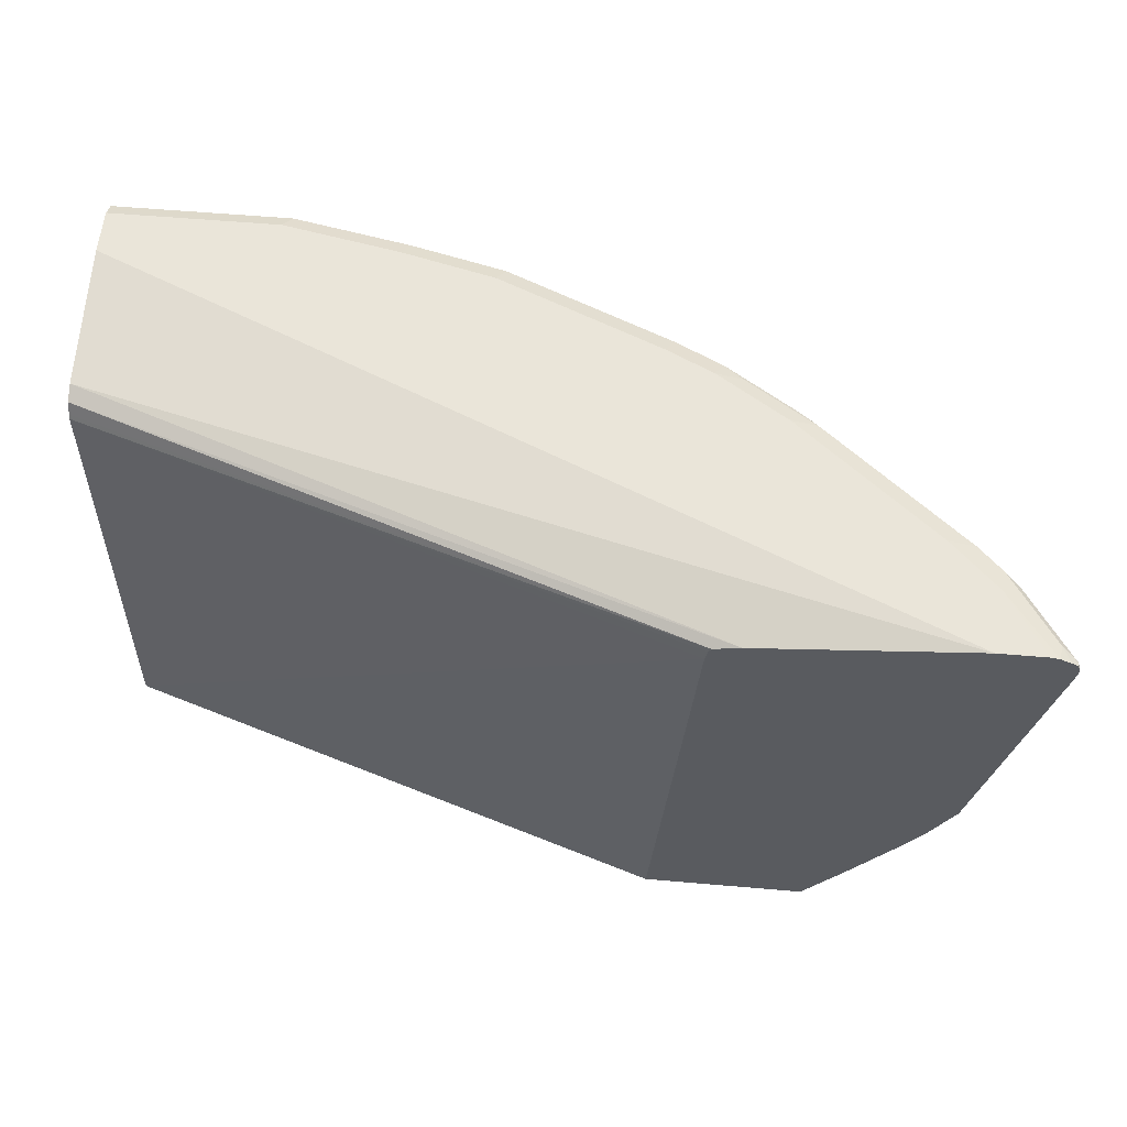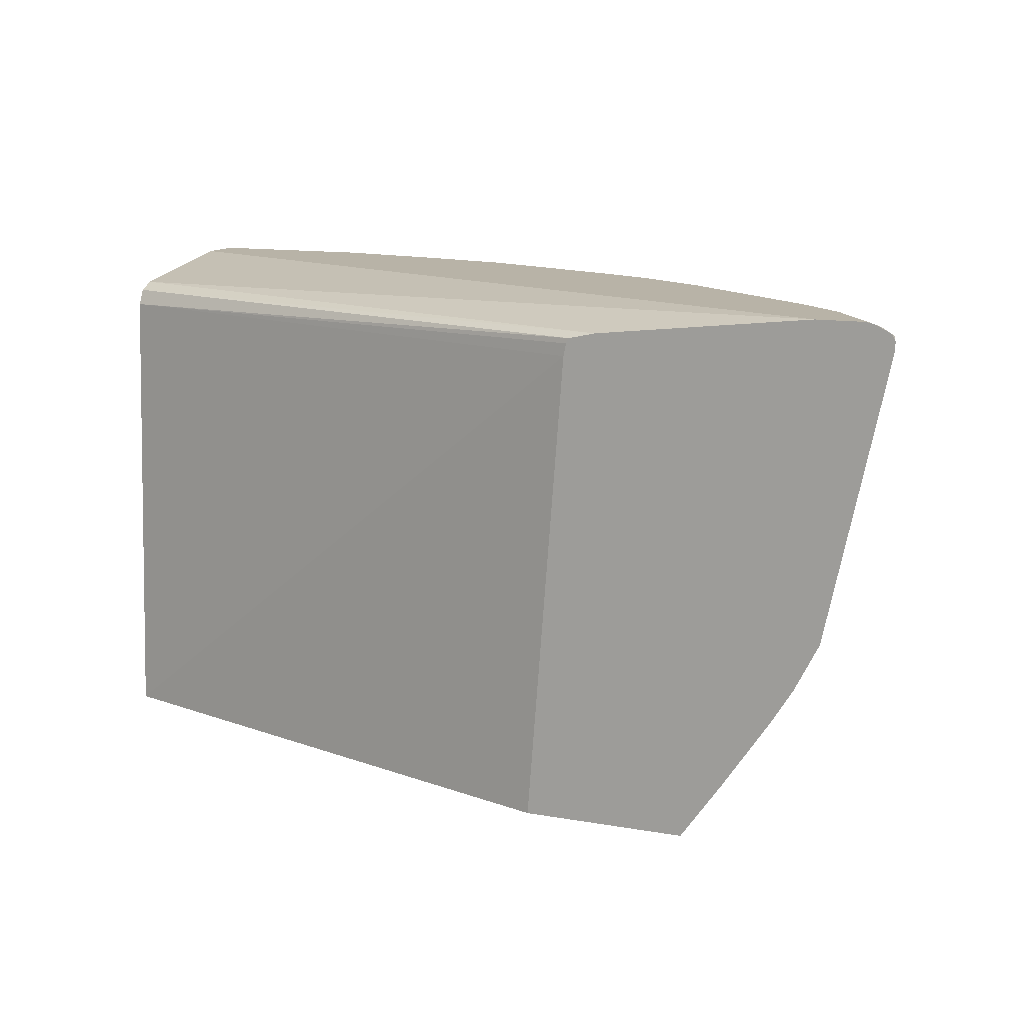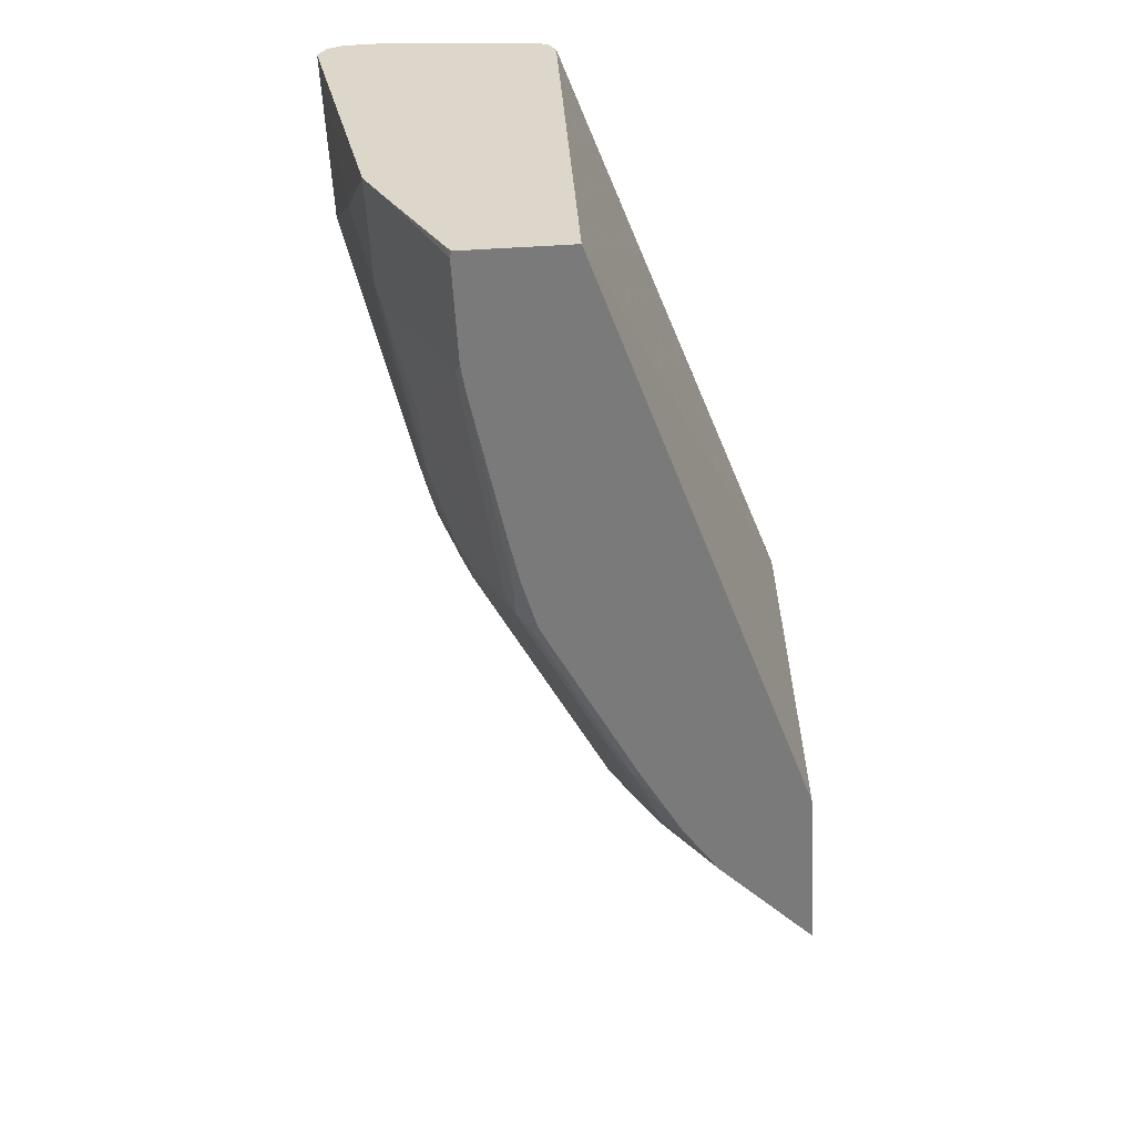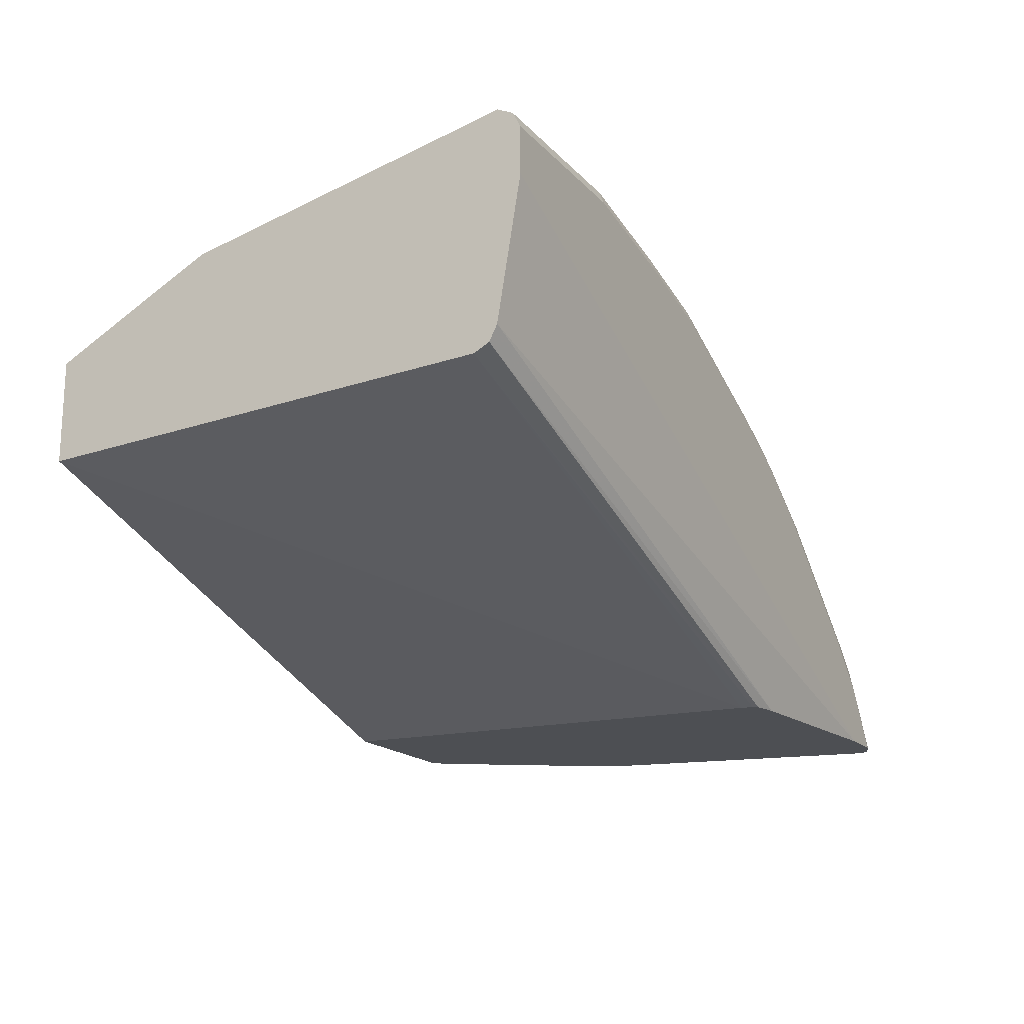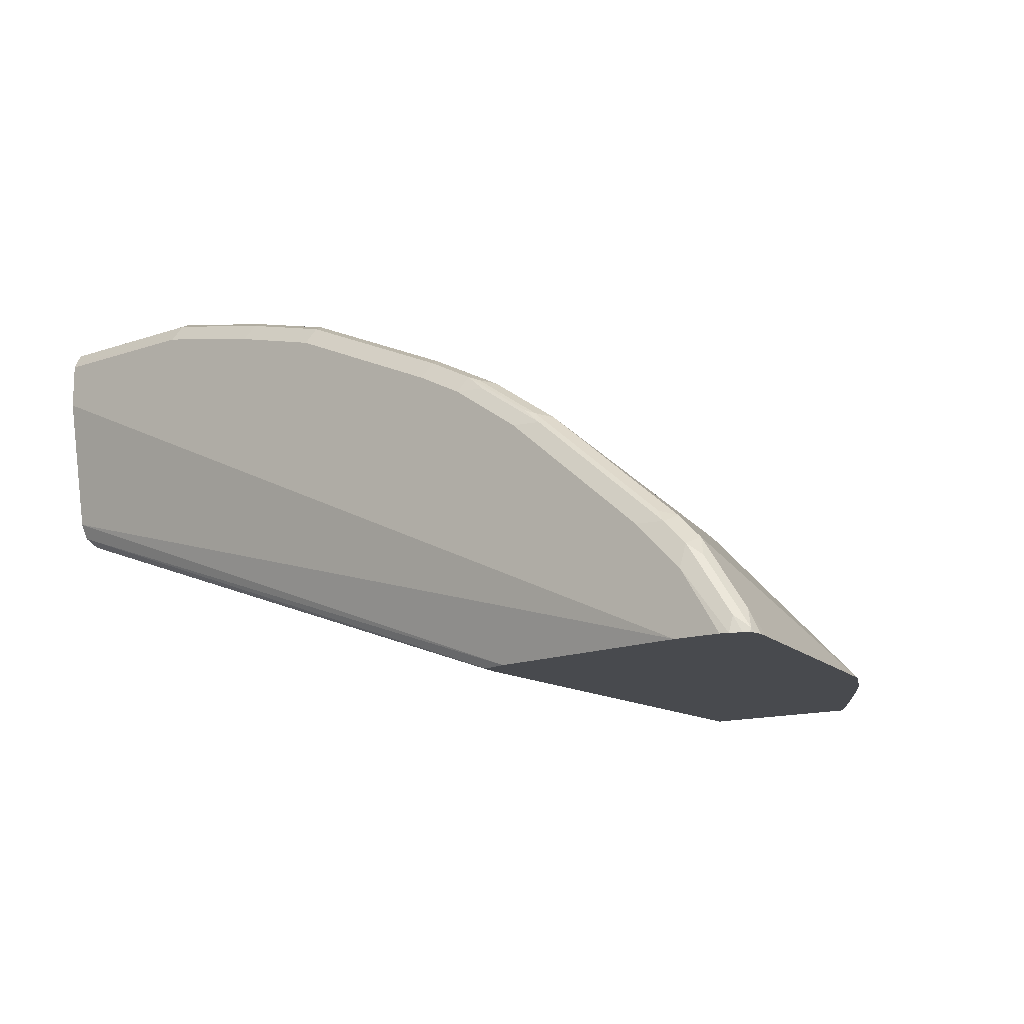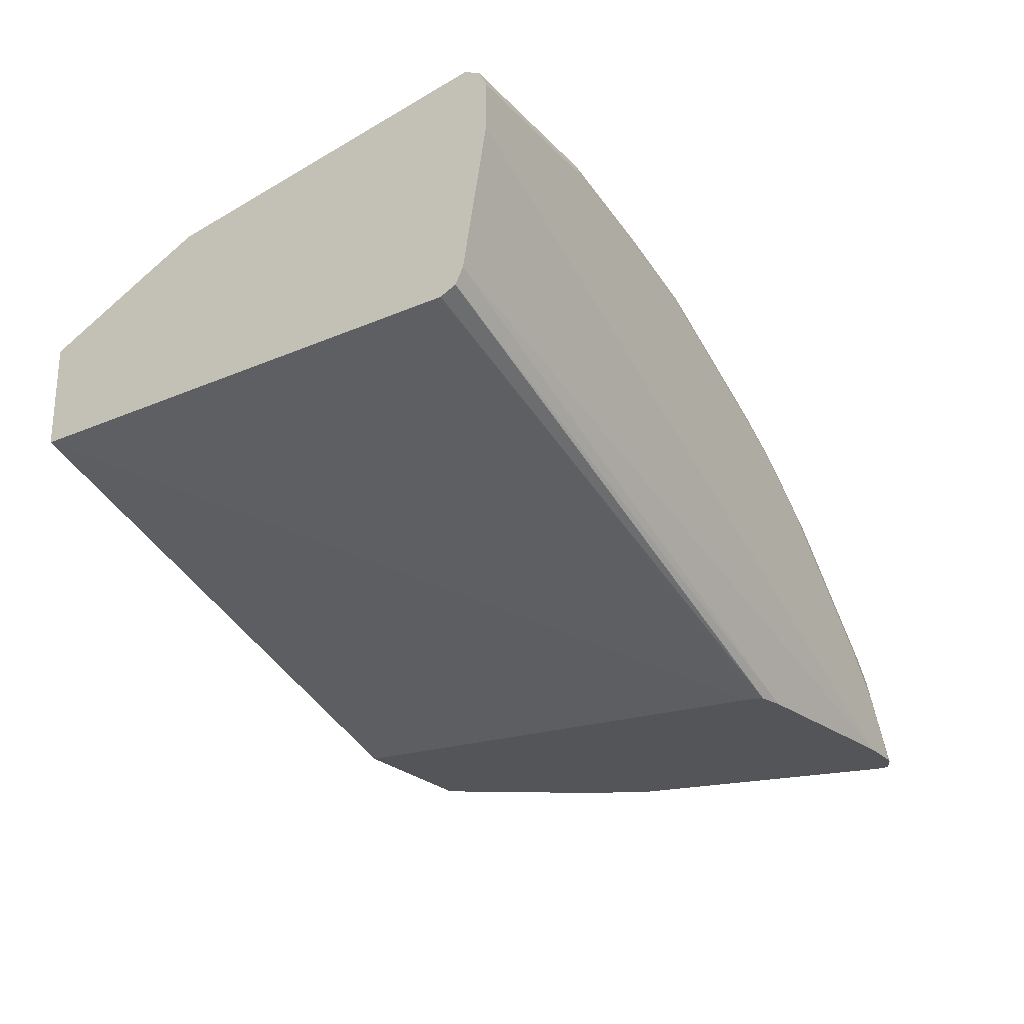
<metadata>
{"format":"obj","ext":"obj","renderer":"f3d","projection":"perspective","resolution":1024,"background":"white","views":[{"elev":57.7,"azim":-174.9,"up":"+Y"},{"elev":12.8,"azim":-157.9,"up":"+Y"},{"elev":-58.1,"azim":93.3,"up":"+Y"},{"elev":-17.8,"azim":118.5,"up":"+Z"},{"elev":-13.3,"azim":-141.8,"up":"+Z"},{"elev":-24.2,"azim":121.9,"up":"+Z"}]}
</metadata>
<code>
v 0.04319 0.4383 0.8576
v 0.04319 0.4358 0.8626
v 0.04319 0.4383 0.8195
v -0.09534 0.4383 0.8576
v 0.04319 0.432 0.8703
v -0.1017 0.432 0.8703
v 0.04319 0.4193 0.7051
v -0.6418 0.4383 0.5206
v -0.1906 0.4383 0.8385
v 0.04319 0.4193 0.8766
v -0.09534 0.4193 0.8766
v -0.197 0.432 0.8512
v 0.04319 0.4129 0.6924
v -0.4703 0.4193 0.5206
v -0.68 0.4383 0.5206
v -0.2669 0.4383 0.8195
v -6.774e-05 0.2097 0.8385
v 0.04319 0.1525 0.8195
v -0.0763 0.1715 0.8195
v -0.1906 0.4193 0.8576
v -0.2097 0.1715 0.8004
v -0.2732 0.432 0.8321
v 0.04319 0.4036 0.6878
v -0.4489 0.4145 0.5206
v -0.6868 0.4368 0.5206
v -0.6479 0.4383 0.5718
v -0.4001 0.4383 0.7623
v -0.4066 0.432 0.775
v -0.03815 0.1525 0.8195
v 0.04319 0.1398 0.8131
v -0.1716 0.1525 0.8004
v -0.2669 0.4193 0.8385
v -0.2478 0.2097 0.8004
v -0.2192 0.162 0.7956
v 0.04319 0.4002 0.6861
v -0.4468 0.4102 0.5206
v -0.6954 0.4325 0.5206
v -0.6884 0.4335 0.5336
v -0.6503 0.4335 0.5908
v -0.6312 0.4335 0.6098
v -0.6098 0.4383 0.6098
v -0.4383 0.4383 0.7432
v -0.4446 0.432 0.7559
v -0.4526 0.4288 0.7528
v -0.4256 0.4193 0.7687
v -0.4129 0.4193 0.775
v -0.4001 0.4193 0.7813
v -0.04771 0.143 0.8147
v -0.03815 0.1398 0.8131
v 0.03809 0.05082 0.7687
v 0.04319 0.1178 0.8021
v -0.1811 0.143 0.7956
v -0.2763 0.4097 0.8337
v -0.4097 0.4097 0.7766
v -0.2573 0.2001 0.7956
v -0.2383 0.1239 0.7766
v 0.04319 0.01963 0.6681
v -0.4448 0.4002 0.5206
v -0.6998 0.4299 0.5206
v -0.7003 0.4288 0.5241
v -0.6622 0.4288 0.5813
v -0.6543 0.4193 0.5972
v -0.6352 0.4193 0.6162
v -0.6241 0.4288 0.6194
v -0.5169 0.4335 0.7051
v -0.4955 0.4383 0.7051
v -0.4597 0.4335 0.7432
v -0.5018 0.432 0.7178
v -0.5098 0.4288 0.7146
v -0.4637 0.4193 0.7496
v -0.4478 0.4097 0.7575
v -0.04771 0.02861 0.7575
v -0.1239 0.1239 0.7956
v -0.03815 0.05082 0.7687
v 0.03809 0.02541 0.7559
v 0.04319 0.0282 0.7563
v 0.03809 0.01963 0.753
v -0.2383 0.08579 0.7575
v -0.2859 0.1525 0.7694
v -0.2763 0.162 0.7766
v -0.2478 0.1144 0.7694
v 0.04319 0.01963 0.7518
v -0.4155 0.01963 0.5206
v -0.7021 0.4253 0.5206
v -0.6924 0.4193 0.54
v -0.6543 0.1906 0.5209
v -0.5781 0.1906 0.5972
v -0.5209 0.1906 0.6543
v -0.5209 0.4193 0.7115
v -0.4955 0.1906 0.6742
v -0.4383 0.1525 0.6932
v -0.324 0.1525 0.7504
v -0.4764 0.1525 0.6742
v -0.05668 0.01963 0.7508
v -0.03815 0.01963 0.753
v -0.03815 0.02541 0.7559
v -0.2383 0.04767 0.7385
v -0.2478 0.03812 0.7313
v -0.324 0.1144 0.7313
v -0.5468 0.01963 0.5206
v -0.7021 0.4193 0.5206
v -0.6998 0.407 0.5206
v -0.6544 0.1903 0.5206
v -0.6352 0.1525 0.5209
v -0.5781 0.1525 0.5781
v -0.5018 0.1525 0.6543
v -0.324 0.03812 0.6932
v -0.4859 0.143 0.6623
v -0.4859 0.1239 0.6527
v -0.4573 0.0953 0.6551
v -0.2287 0.03177 0.7305
v -0.171 0.01963 0.7317
v -0.2955 0.02861 0.7003
v -0.2573 0.02861 0.7194
v -0.2478 0.01963 0.7149
v -0.5338 0.01963 0.5338
v -0.5622 0.06673 0.5384
v -0.5803 0.06759 0.5206
v -0.635 0.1517 0.5206
v -0.6002 0.1239 0.5384
v -0.5431 0.1239 0.5956
v -0.4193 0.05718 0.6551
v -0.3621 0.03812 0.6742
v -0.3907 0.02861 0.6527
v -0.3145 0.02861 0.6908
v -0.4669 0.06673 0.6337
v -0.2097 0.01963 0.7244
v -0.2663 0.01963 0.7059
v -0.4766 0.01963 0.591
v -0.6185 0.1248 0.5206
v -0.4478 0.04767 0.6337
v -0.4383 0.01963 0.6173
v -0.3817 0.01963 0.6483
v -0.3044 0.01963 0.6869
v -0.4759 0.01963 0.5916
v -0.4669 0.02861 0.6051
f 71 90 93
f 71 92 79
f 71 91 92
f 70 90 71
f 70 89 90
f 65 69 68
f 64 69 65
f 63 69 64
f 63 89 69
f 62 85 86
f 62 88 63
f 62 87 88
f 62 86 87
f 63 88 89
f 73 78 97
f 72 94 95
f 81 99 107
f 60 62 61
f 81 92 99
f 79 92 81
f 78 98 97
f 78 81 98
f 71 93 91
f 76 77 82
f 75 96 95
f 72 98 94
f 72 97 98
f 72 73 97
f 72 96 75
f 72 95 96
f 75 95 77
f 60 85 62
f 57 82 77
f 59 84 60
f 81 107 98
f 50 75 51
f 50 74 72
f 50 72 75
f 51 75 77
f 51 77 76
f 52 56 78
f 52 78 73
f 53 54 55
f 54 71 79
f 54 79 80
f 54 80 55
f 56 80 79
f 56 79 81
f 60 84 85
f 56 81 78
f 57 95 94
f 57 94 112
f 57 112 127
f 57 127 115
f 57 115 128
f 57 128 134
f 57 134 133
f 57 133 132
f 57 132 135
f 57 135 129
f 57 129 116
f 57 116 100
f 57 100 83
f 57 83 58
f 57 77 95
f 84 101 85
f 107 125 113
f 85 102 86
f 107 123 124
f 107 124 125
f 109 121 126
f 110 126 131
f 110 131 122
f 111 115 127
f 111 127 112
f 113 128 114
f 113 125 134
f 113 134 128
f 114 128 115
f 116 129 126
f 116 126 117
f 117 120 130
f 107 122 123
f 117 130 118
f 117 121 120
f 119 130 120
f 122 131 124
f 122 124 123
f 124 132 133
f 124 133 134
f 124 134 125
f 124 131 132
f 126 129 135
f 126 135 136
f 126 136 131
f 131 136 132
f 132 136 135
f 49 72 74
f 117 126 121
f 85 101 102
f 106 109 108
f 105 121 109
f 86 102 103
f 86 103 104
f 86 104 105
f 86 105 87
f 87 105 106
f 87 106 88
f 88 106 90
f 88 90 89
f 90 106 93
f 91 107 99
f 91 99 92
f 91 93 110
f 91 110 122
f 91 122 107
f 105 109 106
f 93 106 108
f 93 109 126
f 93 126 110
f 94 98 111
f 94 111 112
f 98 113 114
f 98 114 115
f 98 115 111
f 98 107 113
f 100 116 117
f 100 117 118
f 103 119 104
f 104 119 105
f 105 119 120
f 105 120 121
f 93 108 109
f 48 73 72
f 8 118 130
f 48 72 49
f 8 14 24
f 8 24 36
f 8 36 58
f 8 58 83
f 8 83 100
f 8 100 118
f 48 52 73
f 8 130 119
f 8 119 103
f 8 103 102
f 8 102 101
f 8 101 84
f 8 84 59
f 8 59 37
f 8 37 25
f 8 25 15
f 9 16 22
f 9 22 12
f 10 17 18
f 10 11 17
f 11 19 17
f 11 20 21
f 11 21 19
f 12 22 32
f 12 32 20
f 13 23 24
f 13 24 14
f 15 25 26
f 16 27 28
f 7 14 8
f 7 13 14
f 6 20 11
f 6 12 20
f 1 2 5
f 1 5 10
f 1 10 18
f 1 18 30
f 1 30 51
f 1 51 76
f 1 76 82
f 1 82 57
f 1 57 35
f 1 35 23
f 1 23 13
f 1 13 7
f 1 7 3
f 1 3 8
f 16 28 22
f 1 15 26
f 1 41 66
f 1 66 42
f 1 42 27
f 1 27 16
f 1 16 9
f 1 9 4
f 1 4 2
f 2 4 6
f 2 6 5
f 3 7 8
f 4 9 12
f 4 12 6
f 5 6 11
f 5 11 10
f 1 26 41
f 17 19 29
f 1 8 15
f 18 29 49
f 34 55 80
f 34 80 56
f 34 56 52
f 35 57 58
f 35 58 36
f 37 59 60
f 37 60 38
f 38 60 61
f 38 61 39
f 39 61 62
f 39 62 40
f 40 62 63
f 40 63 64
f 40 64 65
f 33 55 34
f 40 65 66
f 42 66 65
f 42 65 67
f 42 67 43
f 43 67 65
f 43 65 68
f 43 68 69
f 44 69 89
f 44 89 70
f 44 70 45
f 45 71 46
f 45 70 71
f 46 54 47
f 46 71 54
f 17 29 18
f 40 66 41
f 33 53 55
f 43 69 44
f 32 47 54
f 18 49 30
f 32 54 53
f 19 21 31
f 19 31 29
f 20 32 33
f 20 33 21
f 21 34 31
f 22 28 32
f 23 35 24
f 24 35 36
f 25 37 38
f 25 38 26
f 26 38 39
f 26 39 40
f 26 40 41
f 21 33 34
f 30 49 74
f 32 53 33
f 31 34 52
f 30 74 50
f 31 52 48
f 30 50 51
f 29 48 49
f 29 31 48
f 28 47 32
f 28 46 47
f 28 45 46
f 28 44 45
f 28 43 44
f 28 42 43
f 27 42 28

</code>
